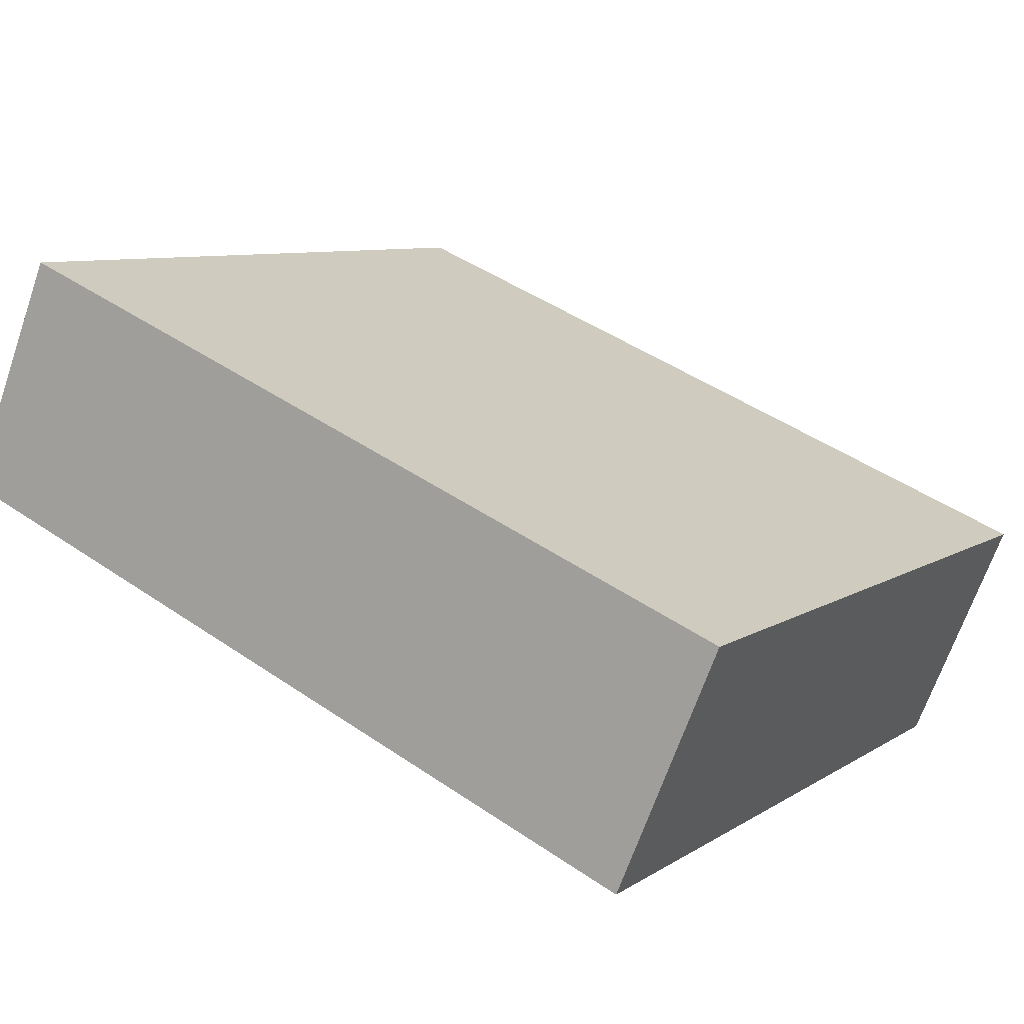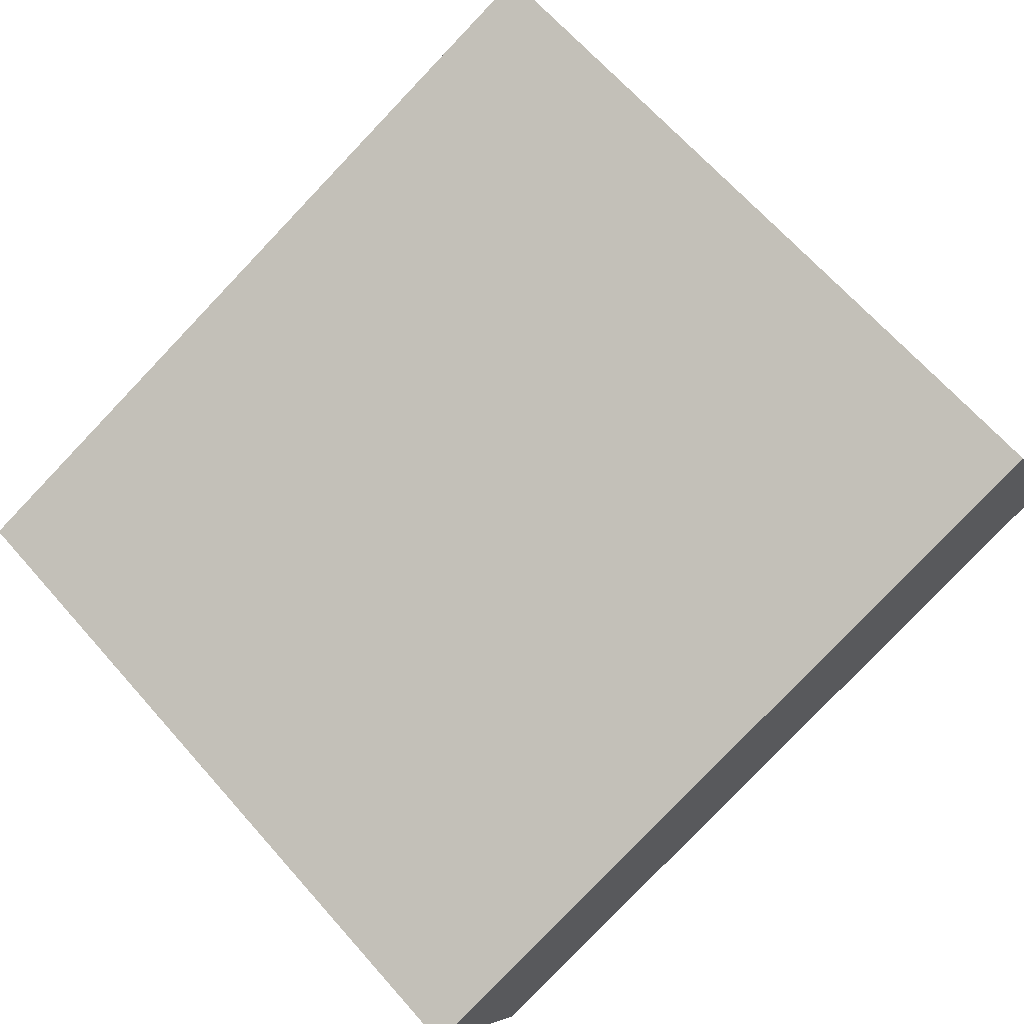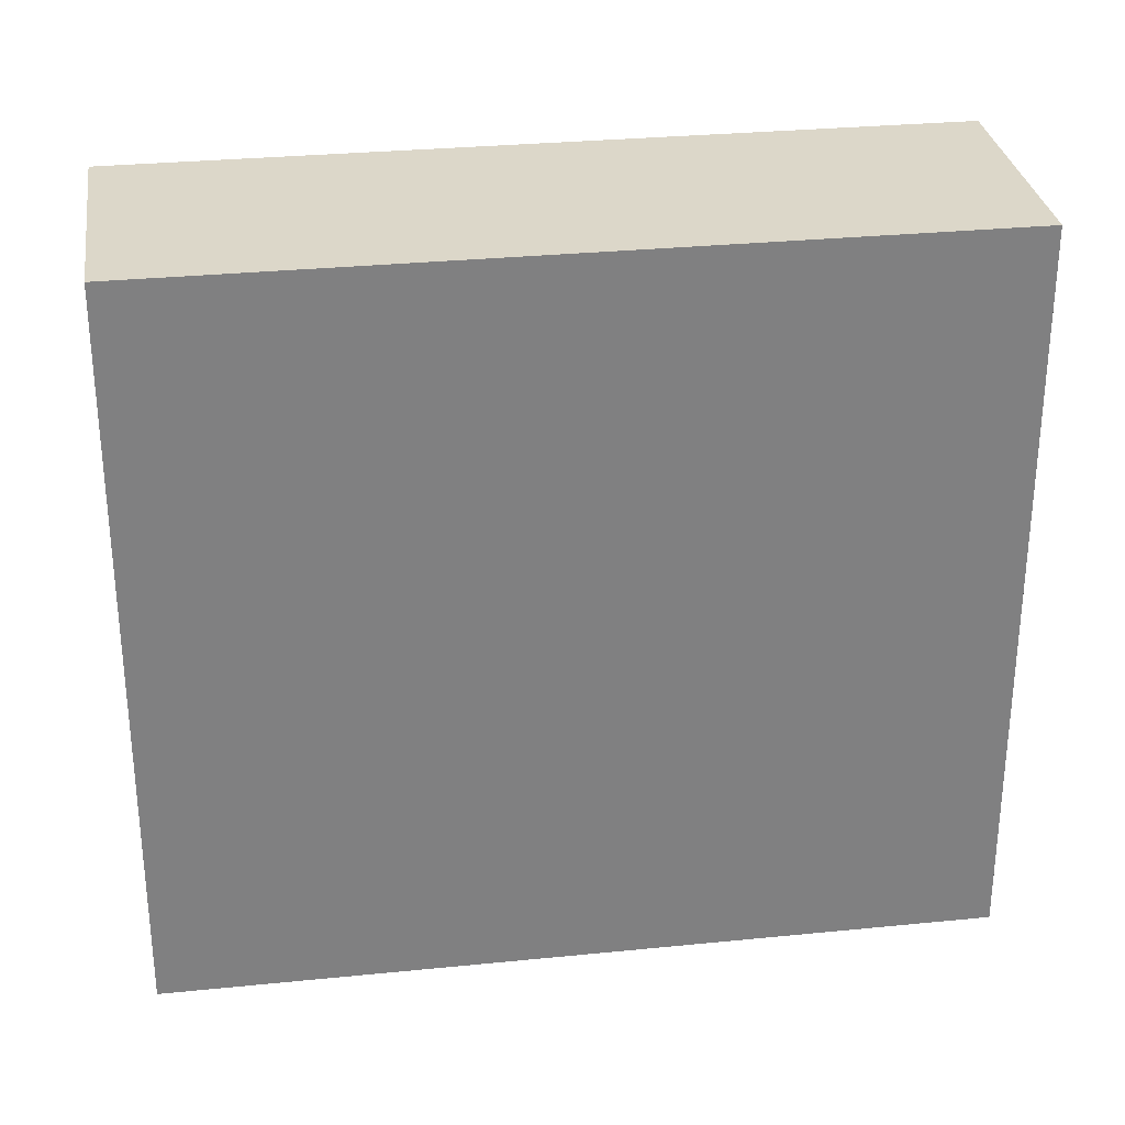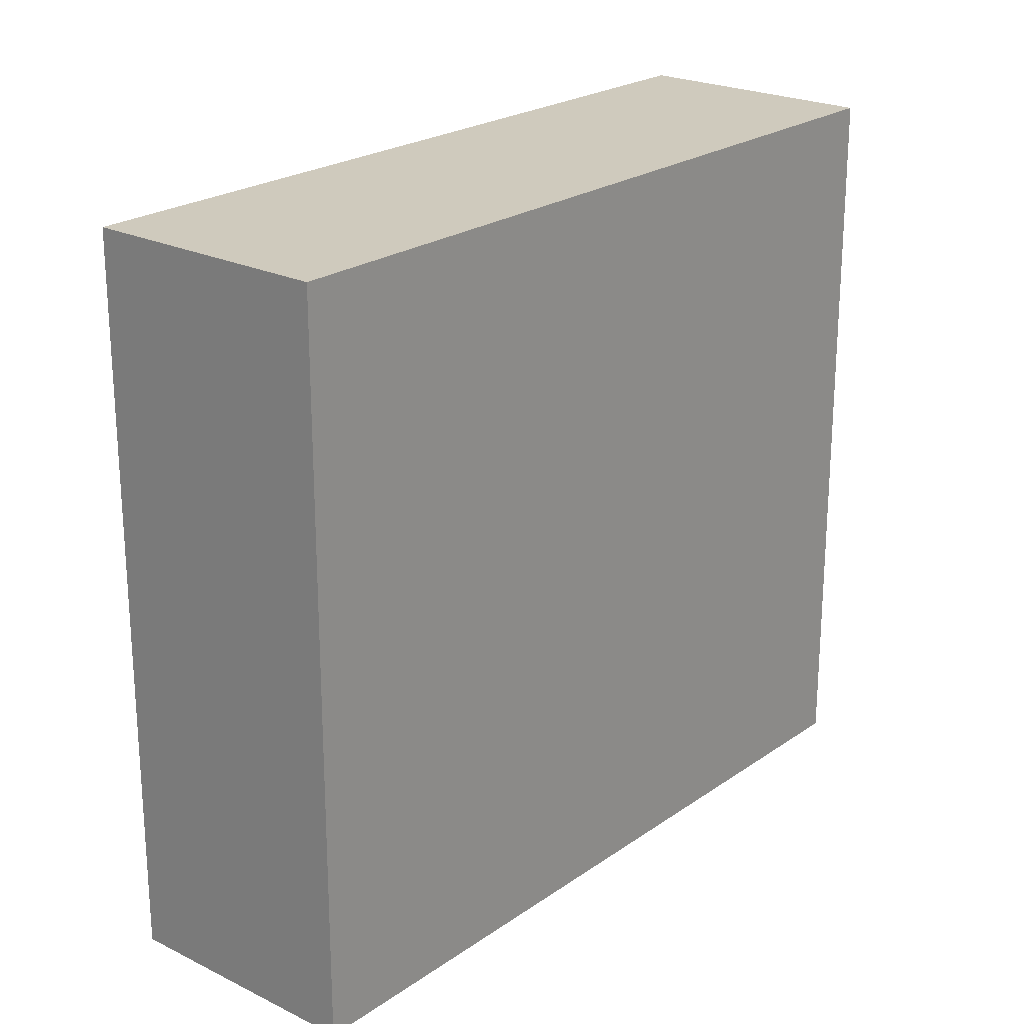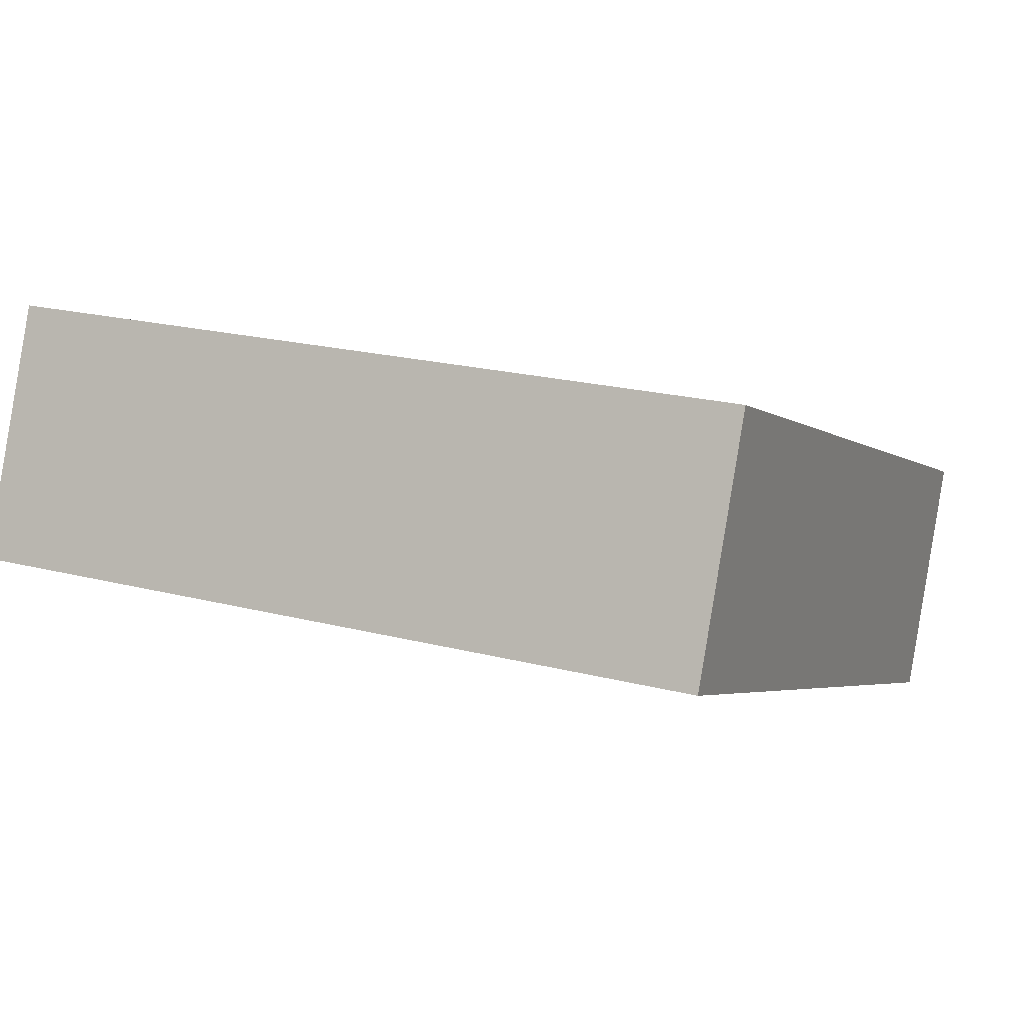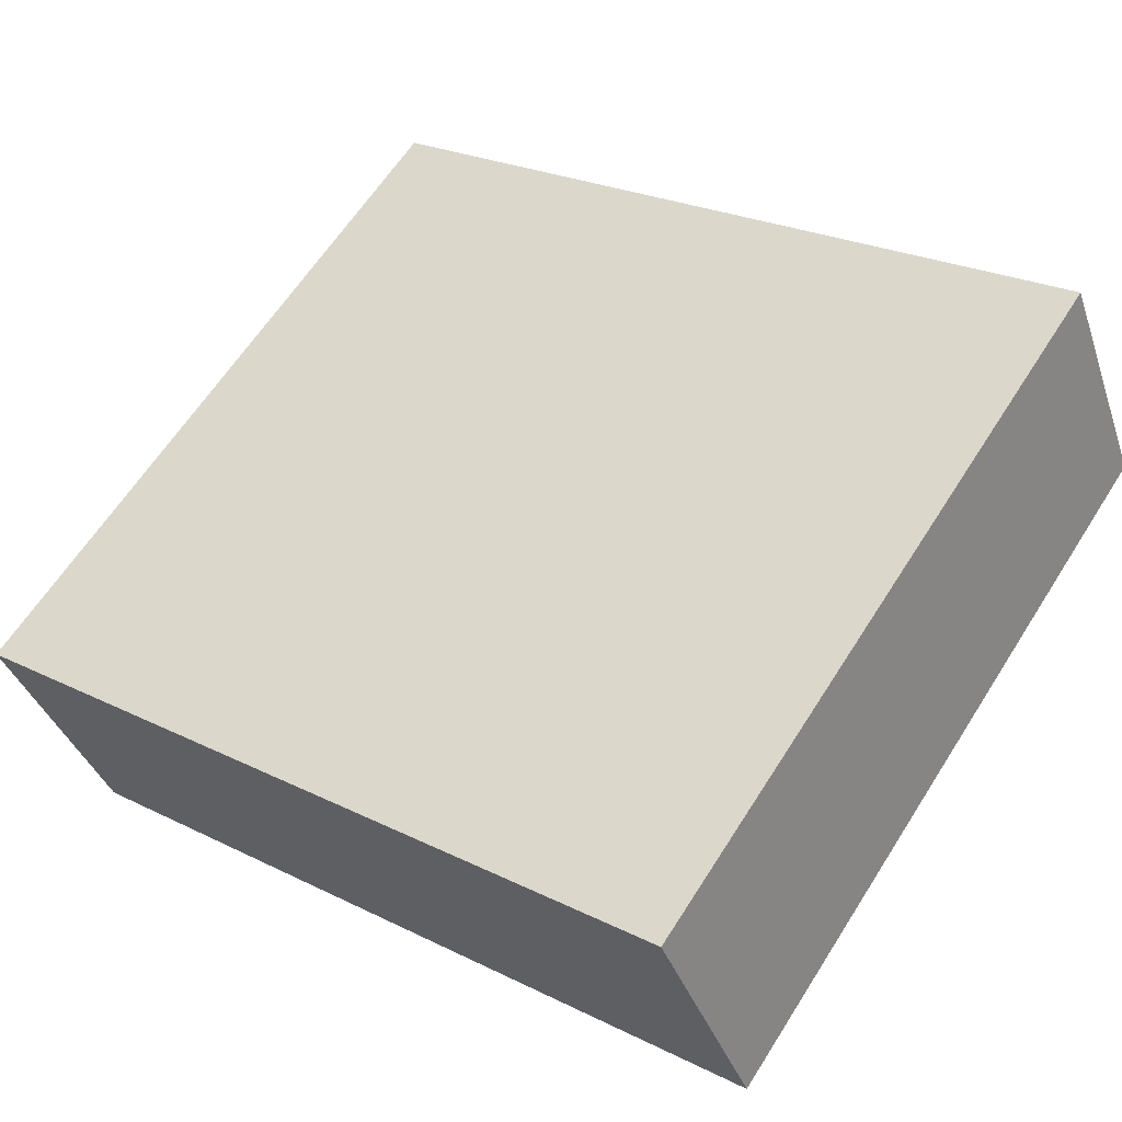
<metadata>
{"format":"obj","ext":"obj","renderer":"f3d","projection":"perspective","resolution":1024,"background":"white","views":[{"elev":8.1,"azim":30.9,"up":"+Z"},{"elev":67.5,"azim":138.4,"up":"+Z"},{"elev":30.3,"azim":-165.6,"up":"+Y"},{"elev":22.8,"azim":152.9,"up":"+Y"},{"elev":21.2,"azim":-65.4,"up":"+Z"},{"elev":62.7,"azim":-147.6,"up":"+Z"}]}
</metadata>
<code>
v  7.099 6.945 -2.967
v  0.915 6.945 2.174
v  8.019 6.945 -0.767
v  0 6.945 4.253e-16
v  8.019 4.697e-17 -0.767
v  7.099 1.817e-16 -2.967
v  0 0 0
v  0.915 -1.331e-16 2.174
g defaultobject
f 1 2 3
f 2 1 4
f 5 1 3
f 1 5 6
f 6 4 1
f 4 6 7
f 7 2 4
f 2 7 8
f 8 3 2
f 3 8 5
f 8 6 5
f 6 8 7

</code>
